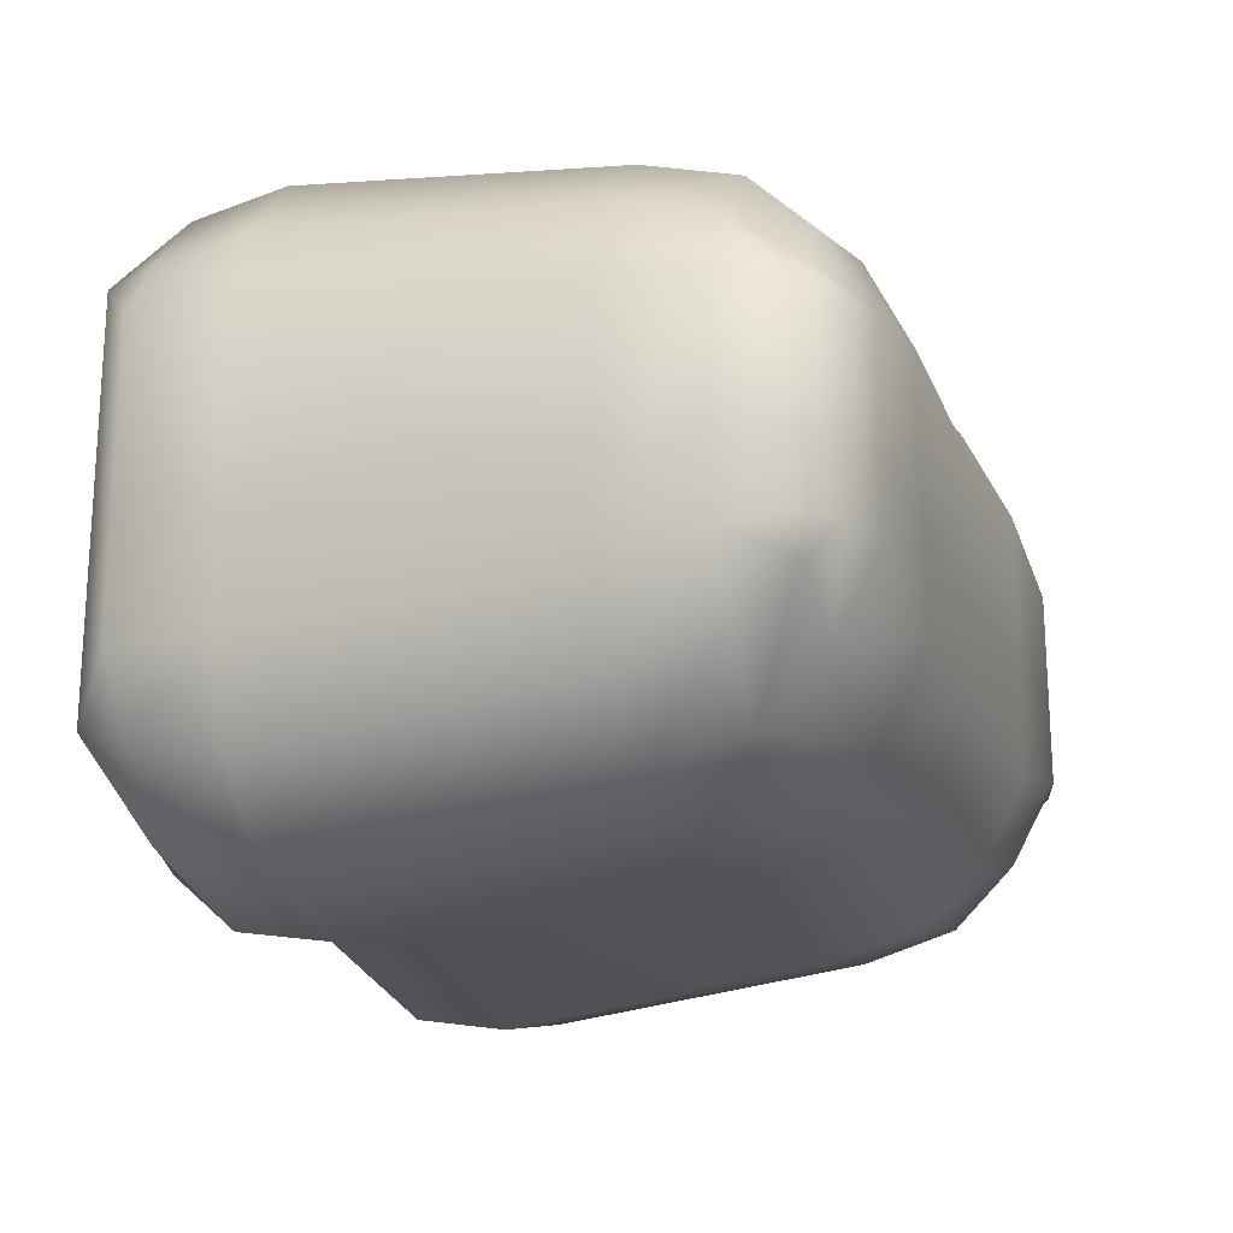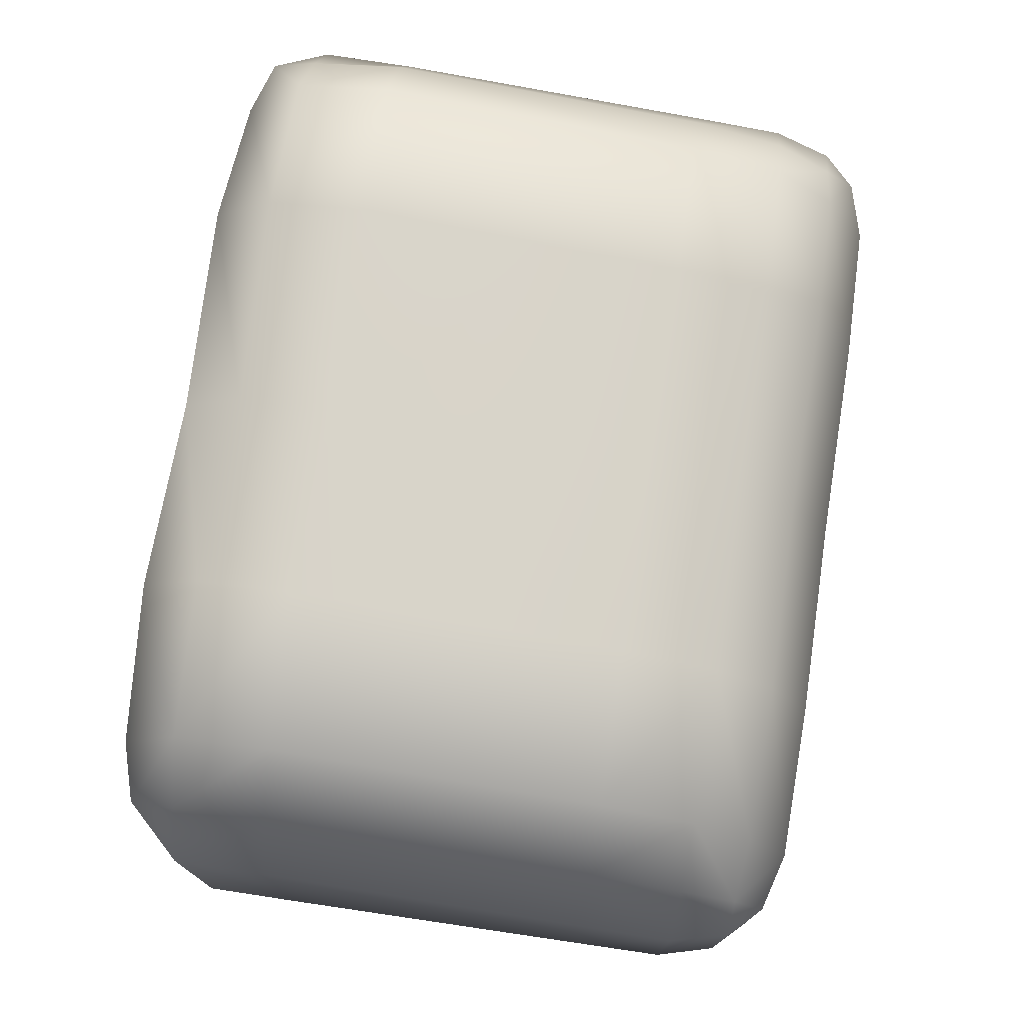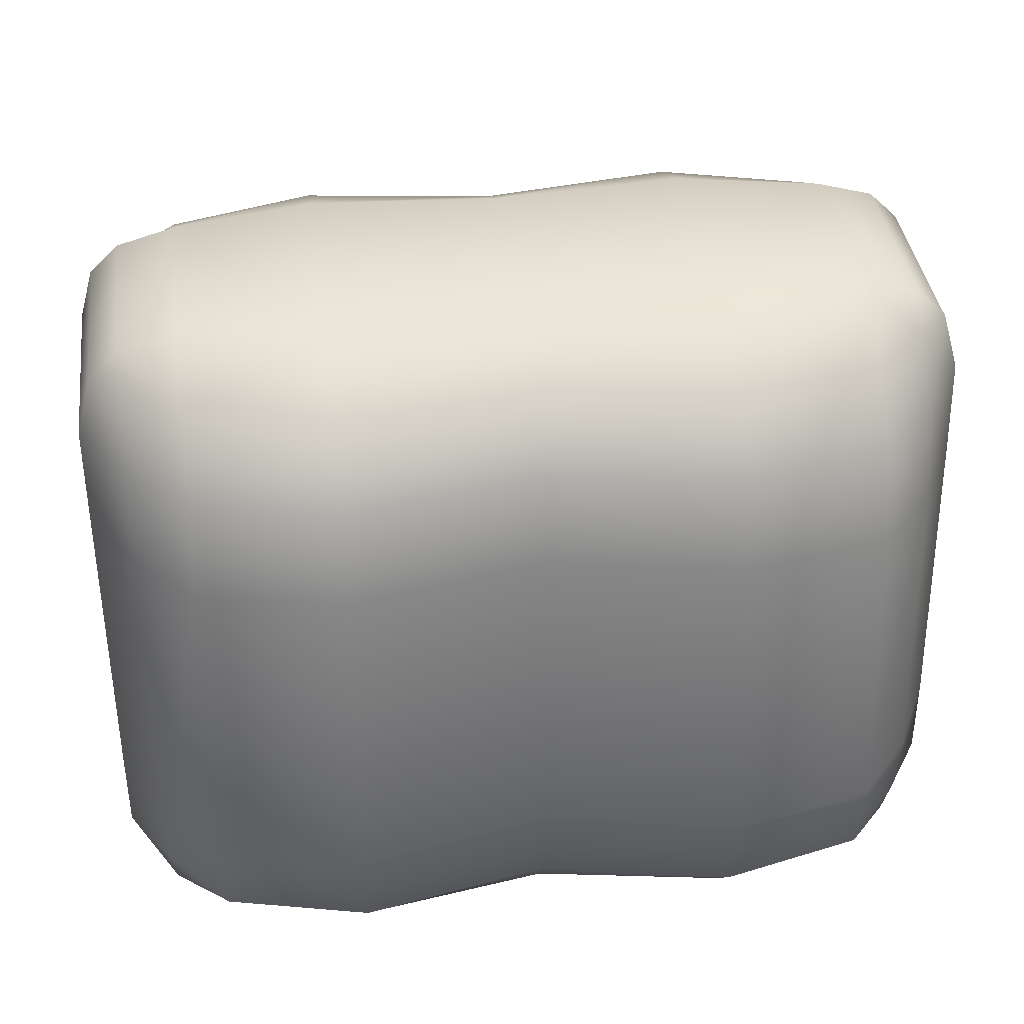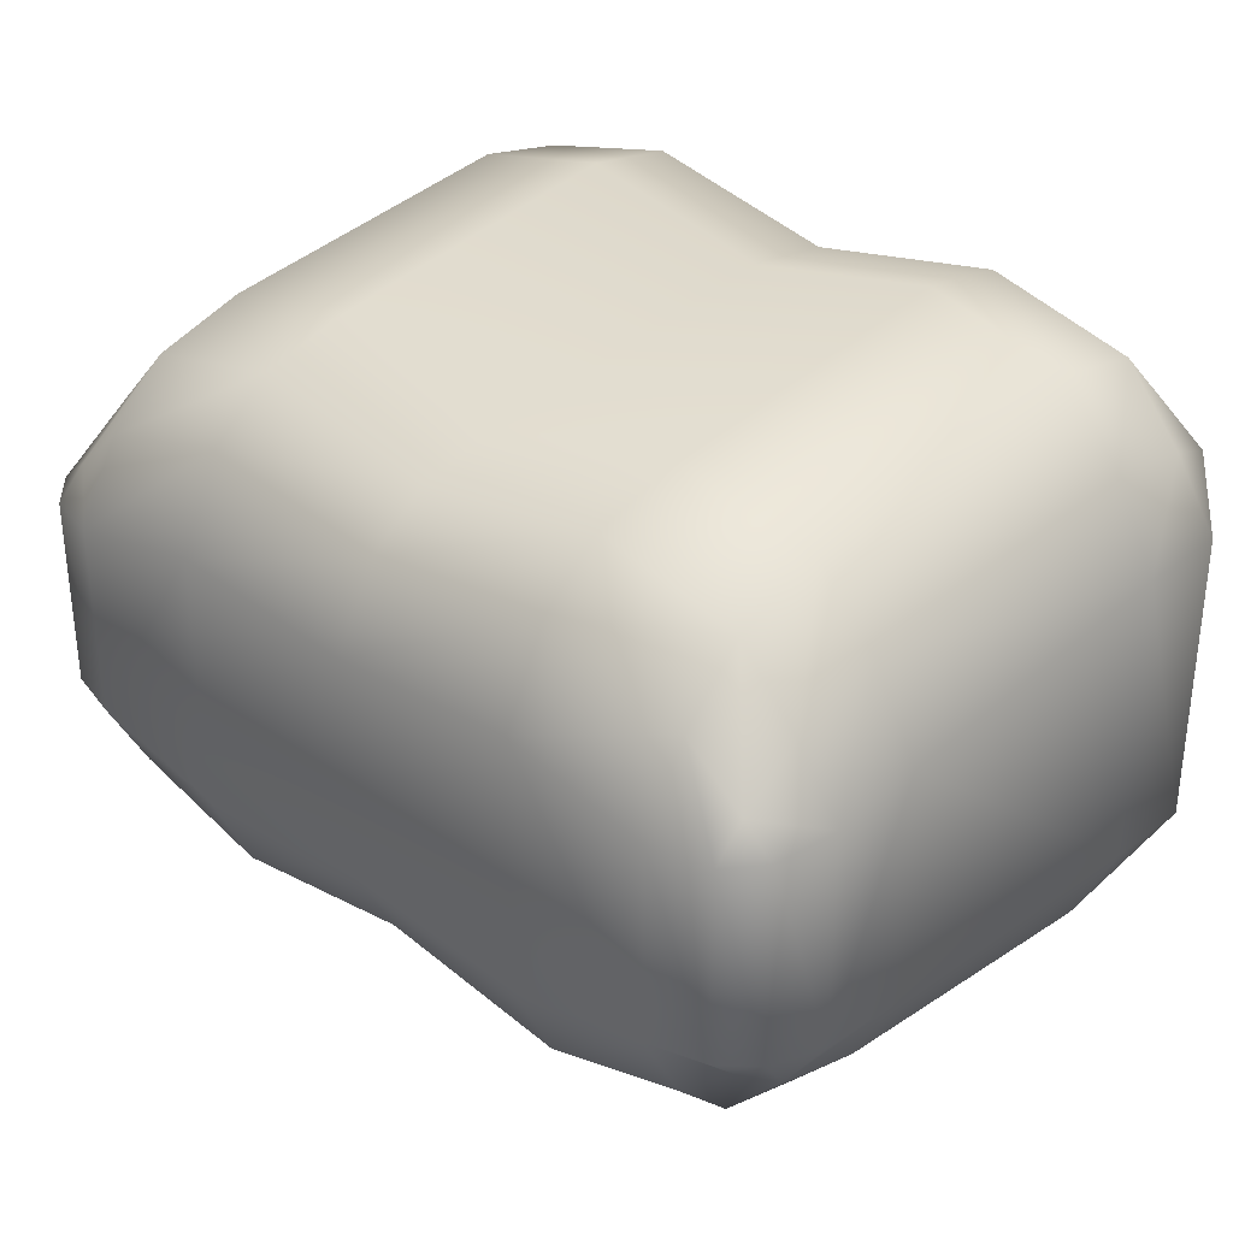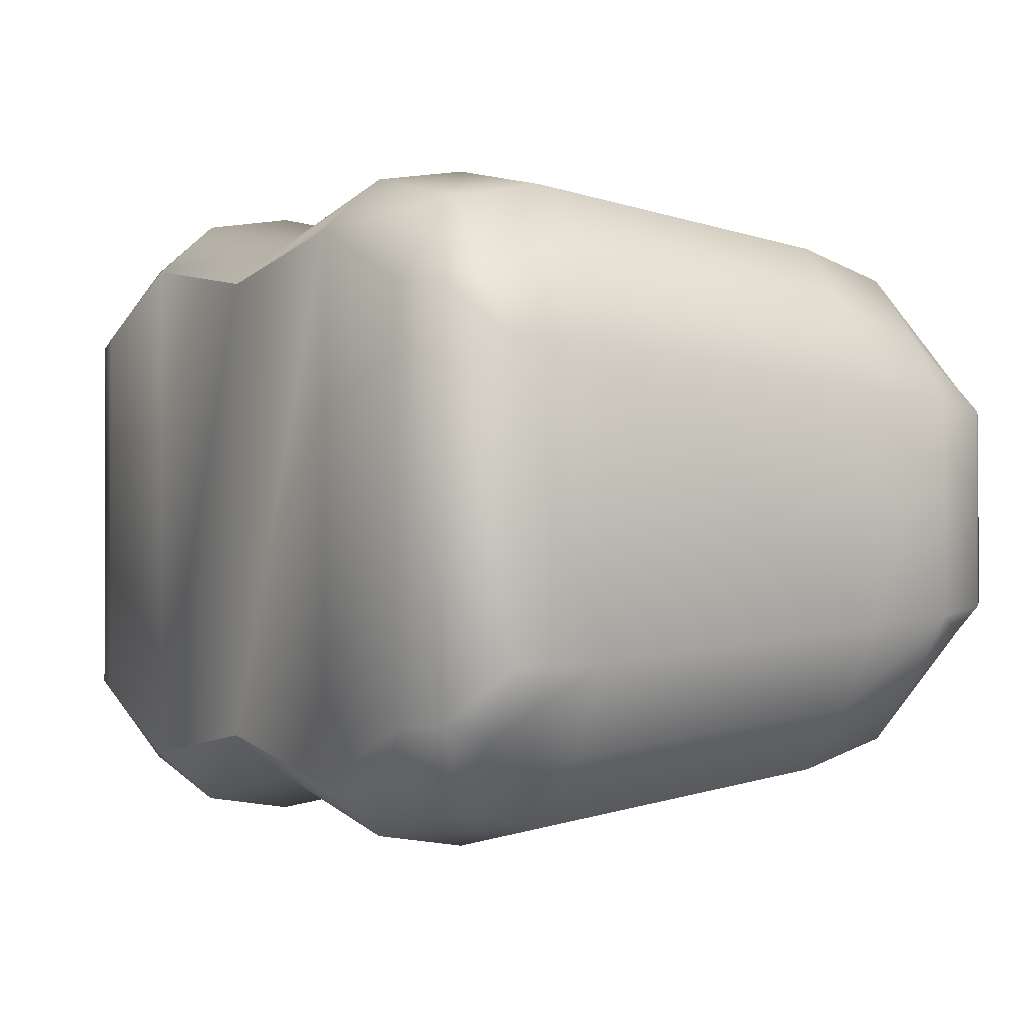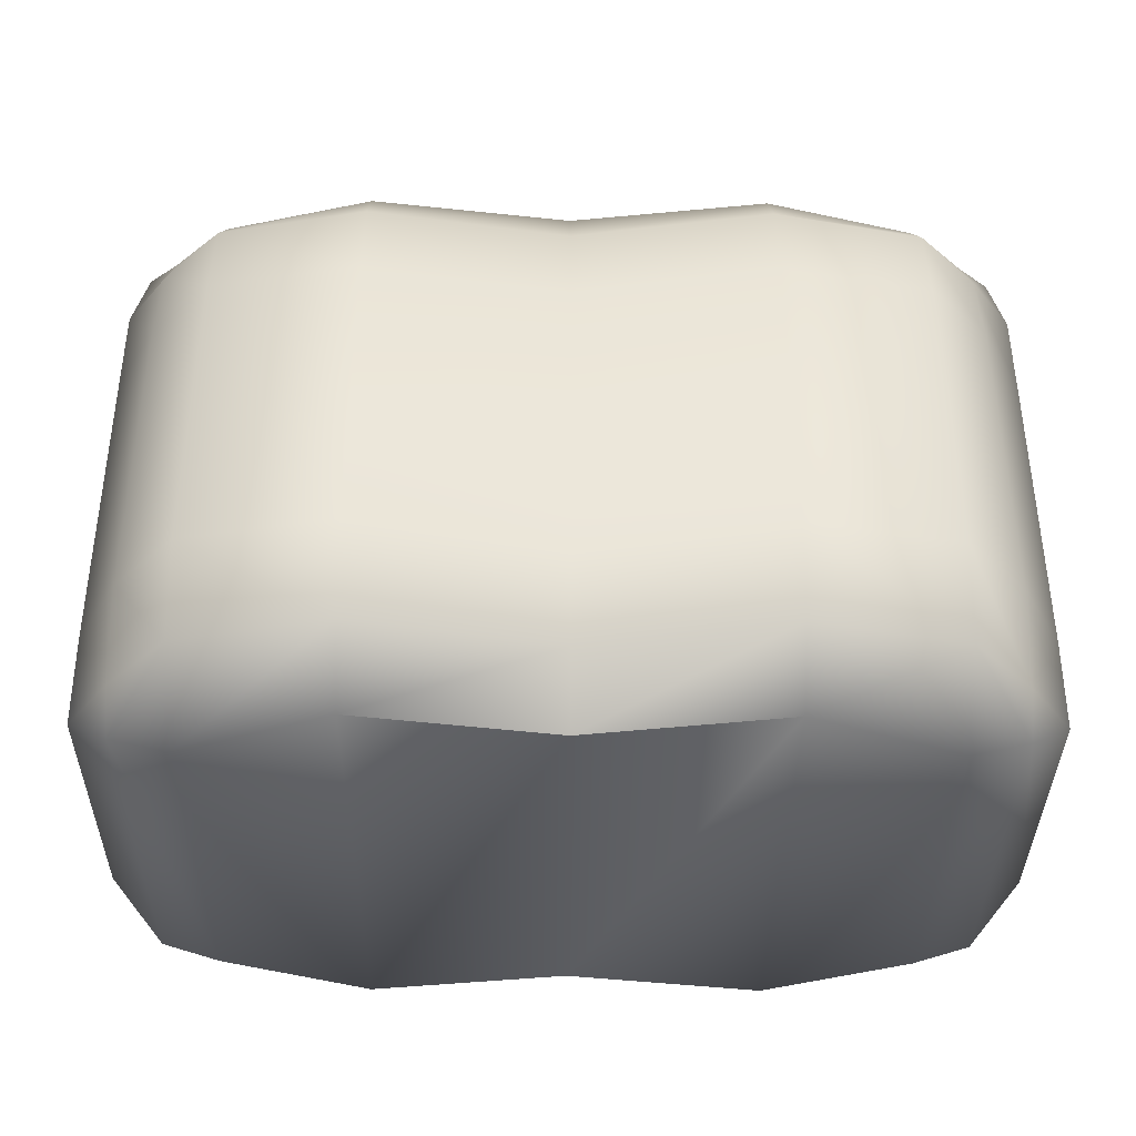
<metadata>
{"format":"obj","ext":"obj","renderer":"f3d","projection":"perspective","resolution":1024,"background":"white","views":[{"elev":-19.9,"azim":109.3,"up":"+Z"},{"elev":75.2,"azim":98.7,"up":"+Z"},{"elev":38.6,"azim":-7.5,"up":"+Y"},{"elev":32.2,"azim":-136.8,"up":"+Z"},{"elev":-0.9,"azim":58.1,"up":"+Z"},{"elev":-34.8,"azim":-0.5,"up":"+Y"}]}
</metadata>
<code>
o hedge_straight
v 0.7682 0.1355 0.6352
v 0.7682 -0 0.4524
v 0.8962 0.03545 0.4413
v 1 0.1368 0.3263
v 0.9018 0.1361 0.4773
v 0.7682 1.267 0.5298
v 1 1.266 0.2395
v 0.9653 1.395 0.222
v 0.7682 1.5 0.2172
v 0.8962 1.465 0.2153
v 0.9018 1.266 0.3824
v 0.7682 1.401 0.3964
v 0.8962 1.395 0.2827
v -0.7682 0.1355 0.6352
v -0.7682 -0 0.4524
v -0.8962 0.03545 0.4413
v -0.9018 0.1361 0.4773
v -1 0.1368 0.3263
v -0.7682 1.267 0.5298
v -0.7682 1.5 0.2172
v -0.8962 1.465 0.2153
v -1 1.266 0.2395
v -0.9653 1.395 0.222
v -0.7682 1.401 0.3964
v -0.9018 1.266 0.3824
v -0.8962 1.395 0.2827
v 0.7682 0.1355 -0.6352
v 0.7682 0 -0.4524
v 0.8962 0.03545 -0.4413
v 0.9018 0.1361 -0.4773
v 1 0.1368 -0.3263
v 0.7682 1.267 -0.5298
v 0.7682 1.5 -0.2172
v 0.8962 1.465 -0.2153
v 1 1.266 -0.2395
v 0.9653 1.395 -0.222
v 0.7682 1.401 -0.3964
v 0.9018 1.266 -0.3824
v 0.8962 1.395 -0.2827
v -0.7682 0.1355 -0.6352
v -0.7682 0 -0.4524
v -0.8962 0.03545 -0.4413
v -1 0.1368 -0.3263
v -0.9018 0.1361 -0.4773
v -0.7682 1.267 -0.5298
v -0.7682 1.5 -0.2172
v -0.8962 1.465 -0.2153
v -0.9018 1.266 -0.3824
v -0.7682 1.401 -0.3964
v -0.8962 1.395 -0.2827
v -1 1.266 -0.2395
v -0.9653 1.395 -0.222
v 0.4402 -0 0.5947
v -0.4402 -0 0.5947
v 0.4402 0.1355 0.7148
v -0.4402 0.1355 0.7148
v -0.4402 1.5 0.287
v 0.4402 1.5 0.287
v -0.4402 1.401 0.4903
v 0.4402 1.401 0.4903
v -0.4402 1.267 0.6016
v 0.4402 1.267 0.6016
v -0.4402 0 -0.5947
v 0.4402 0 -0.5947
v -0.4402 0.1355 -0.7148
v 0.4402 0.1355 -0.7148
v 0.4402 1.5 -0.287
v -0.4402 1.5 -0.287
v 0.4402 1.401 -0.4903
v -0.4402 1.401 -0.4903
v 0.4402 1.267 -0.6016
v -0.4402 1.267 -0.6016
v 1 1.059 0.2604
v 1 0.343 0.3231
v 0.9018 1.06 0.4455
v 0.9018 0.3426 0.5199
v 0.7682 1.06 0.5904
v 0.7682 0.3423 0.6767
v -1 0.343 0.3231
v -1 1.059 0.2604
v -0.9018 0.3426 0.5199
v -0.9018 1.06 0.4455
v -0.7682 0.3423 0.6767
v -0.7682 1.06 0.5904
v -0.7682 1.06 -0.5904
v -0.7682 0.3423 -0.6767
v -0.9018 0.3426 -0.5199
v -0.9018 1.06 -0.4455
v -1 0.343 -0.3231
v -1 1.059 -0.2604
v 1 0.343 -0.3231
v 1 1.059 -0.2604
v 0.9018 0.3426 -0.5199
v 0.9018 1.06 -0.4455
v 0.7682 0.3423 -0.6767
v 0.7682 1.06 -0.5904
v 0.4402 1.06 0.6563
v 0.4402 0.3423 0.75
v -0.4402 1.06 0.6563
v -0.4402 0.3423 0.75
v -0.4402 1.06 -0.6563
v -0.4402 0.3423 -0.75
v 0.4402 1.06 -0.6563
v 0.4402 0.3423 -0.75
v 0 -0 0.5211
v 0 0.1355 0.6264
v -0 1.5 -0.2515
v -0 1.401 -0.4297
v -0 1.267 -0.5272
v -0 0.3423 -0.6572
v -0 1.06 -0.5751
v 0 1.5 0.2515
v 0 1.401 0.4297
v 0 1.267 0.5272
v -0 0 -0.5211
v -0 0.1355 -0.6264
v 0 0.3423 0.6572
v 0 1.06 0.5751
f 103 71 32 96
f 99 61 19 84
f 1 2 3 5
f 14 17 16 15
f 9 12 13 10
f 6 11 13 12
f 11 7 8 13
f 8 10 13
f 16 17 18
f 27 30 29 28
f 2 28 29 3
f 22 25 26 23
f 19 24 26 25
f 24 20 21 26
f 21 23 26
f 1 55 53 2
f 29 30 31
f 42 43 44
f 33 9 10 34
f 34 10 8 36
f 36 8 7 35
f 41 15 16 42
f 35 38 39 36
f 32 37 39 38
f 37 33 34 39
f 34 36 39
f 28 64 66 27
f 20 46 47 21
f 40 41 42 44
f 15 54 56 14
f 23 52 51 22
f 46 49 50 47
f 45 48 50 49
f 48 51 52 50
f 21 47 52 23
f 47 50 52
f 73 7 11 75
f 75 11 6 77
f 57 20 24 59
f 59 24 19 61
f 79 18 17 81
f 81 17 14 83
f 86 40 44 87
f 87 44 43 89
f 80 90 89 79
f 67 33 37 69
f 69 37 32 71
f 15 41 63 54
f 91 31 30 93
f 93 30 27 95
f 33 67 58 9
f 49 70 72 45
f 109 72 70 108
f 46 68 70 49
f 108 70 68 107
f 112 58 67 107
f 91 74 4 31
f 3 29 31 4
f 116 66 64 115
f 105 54 63 115
f 46 20 57 68
f 12 60 62 6
f 114 62 60 113
f 9 58 60 12
f 113 60 58 112
f 64 28 2 53
f 18 43 42 16
f 40 65 63 41
f 106 56 54 105
f 77 6 62 97
f 117 98 97 118
f 85 45 72 101
f 110 102 101 111
f 116 65 102 110
f 111 101 72 109
f 40 86 102 65
f 85 101 102 86
f 106 55 98 117
f 118 97 62 114
f 1 78 98 55
f 77 97 98 78
f 38 94 96 32
f 93 95 96 94
f 35 92 94 38
f 91 93 94 92
f 92 73 74 91
f 7 73 92 35
f 48 88 90 51
f 87 89 90 88
f 45 85 88 48
f 85 86 87 88
f 25 82 84 19
f 81 83 84 82
f 22 80 82 25
f 79 81 82 80
f 79 89 43 18
f 5 76 78 1
f 75 77 78 76
f 4 74 76 5
f 73 75 76 74
f 51 90 80 22
f 56 100 83 14
f 99 84 83 100
f 66 104 95 27
f 103 96 95 104
f 3 4 5
f 99 118 114 61
f 56 106 117 100
f 103 111 109 71
f 66 116 110 104
f 104 110 111 103
f 100 117 118 99
f 55 106 105 53
f 59 113 112 57
f 61 114 113 59
f 53 105 115 64
f 65 116 115 63
f 57 112 107 68
f 69 108 107 67
f 71 109 108 69

</code>
